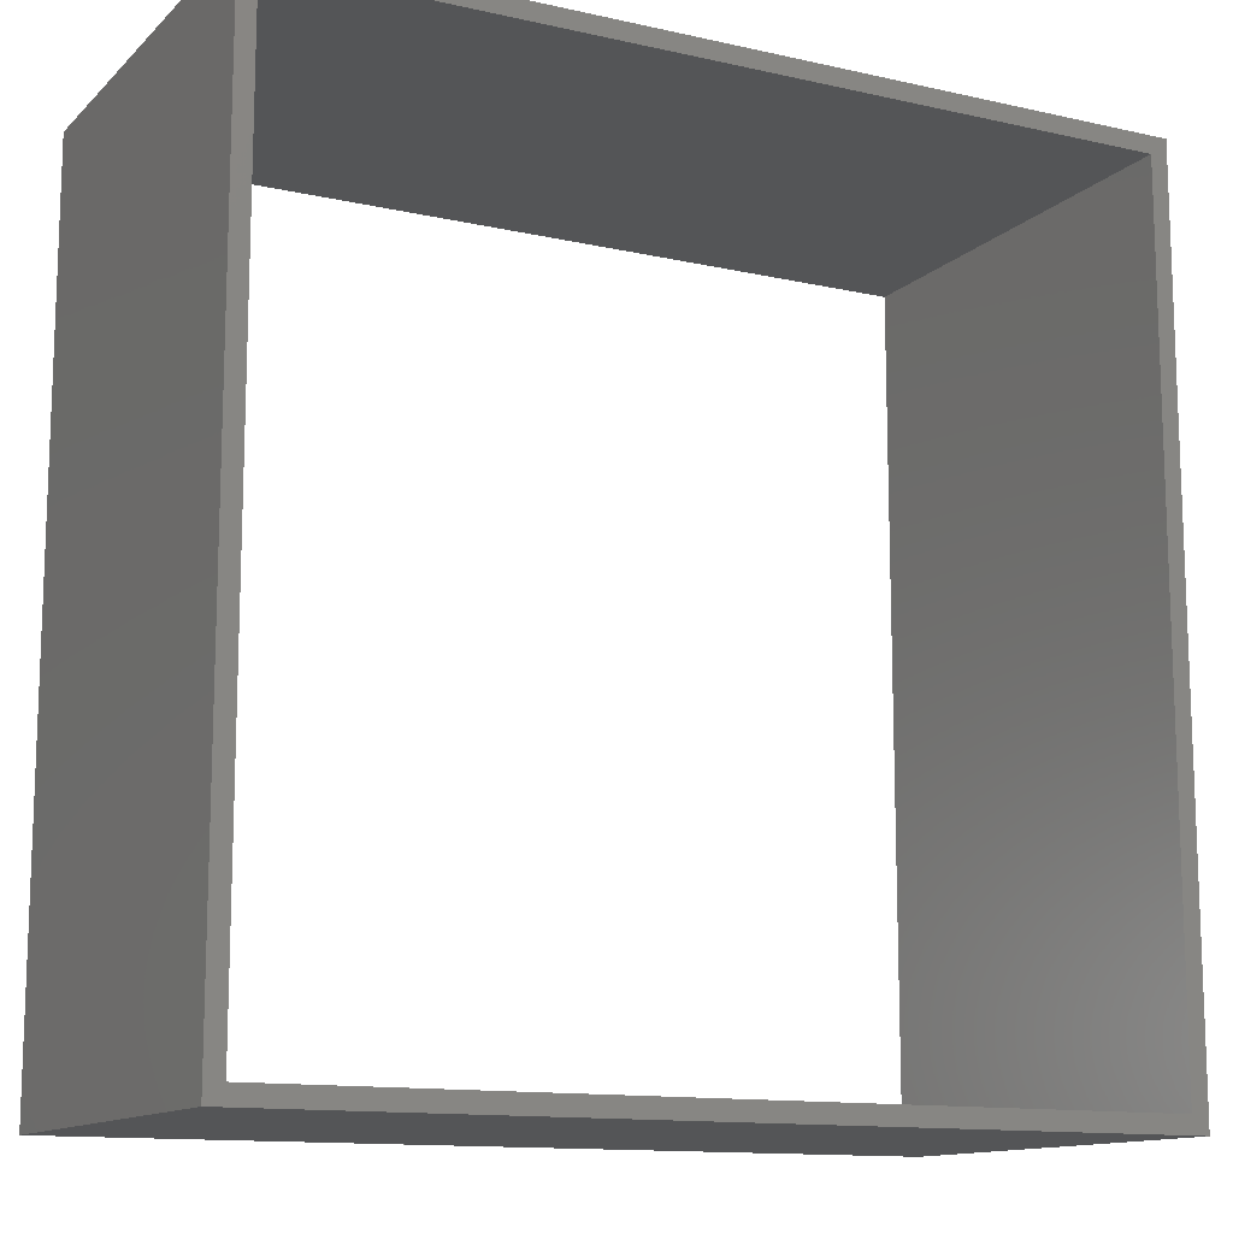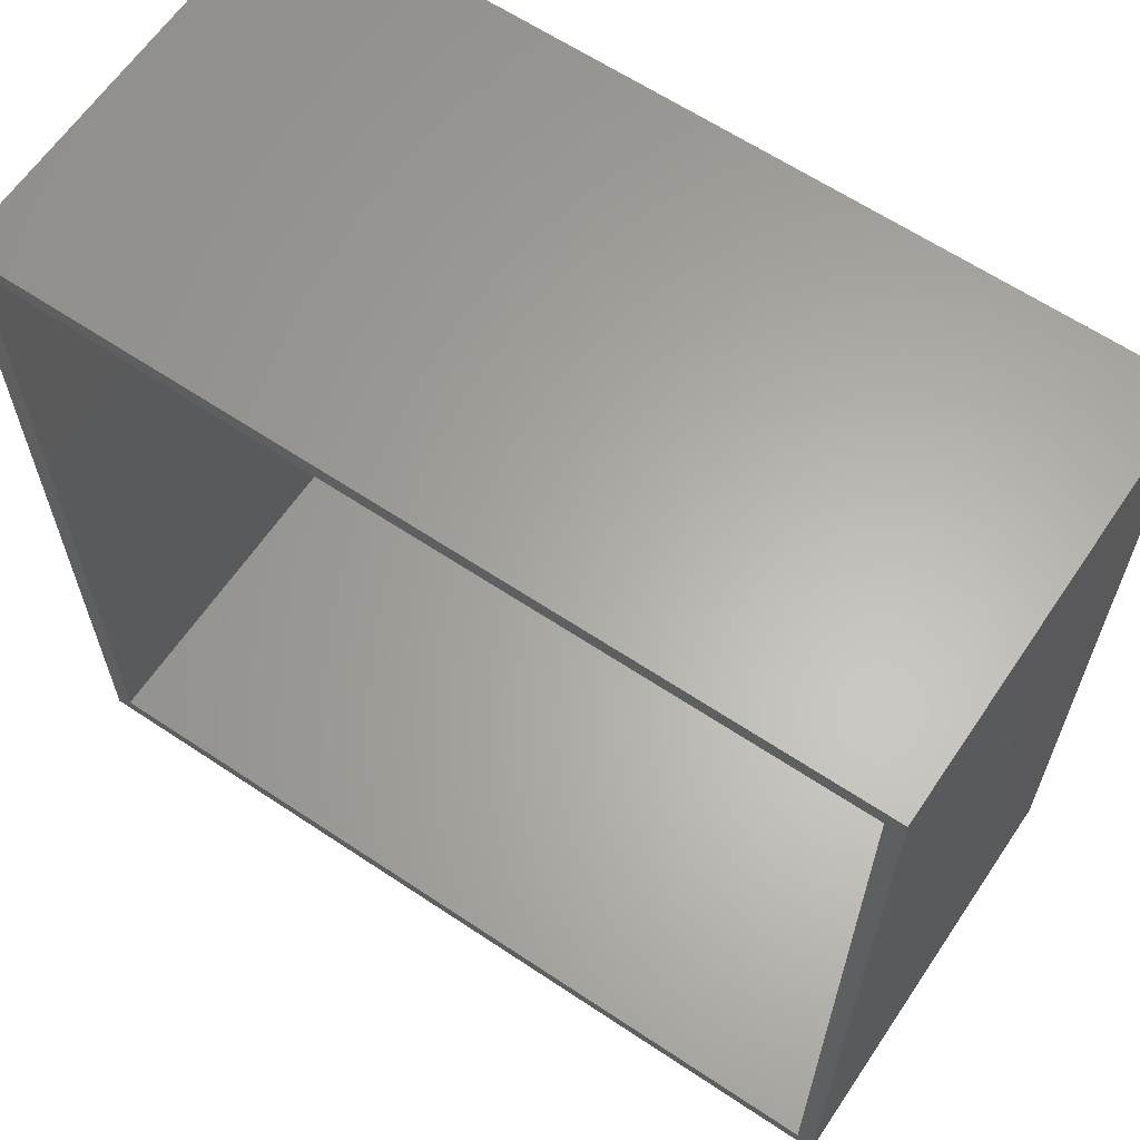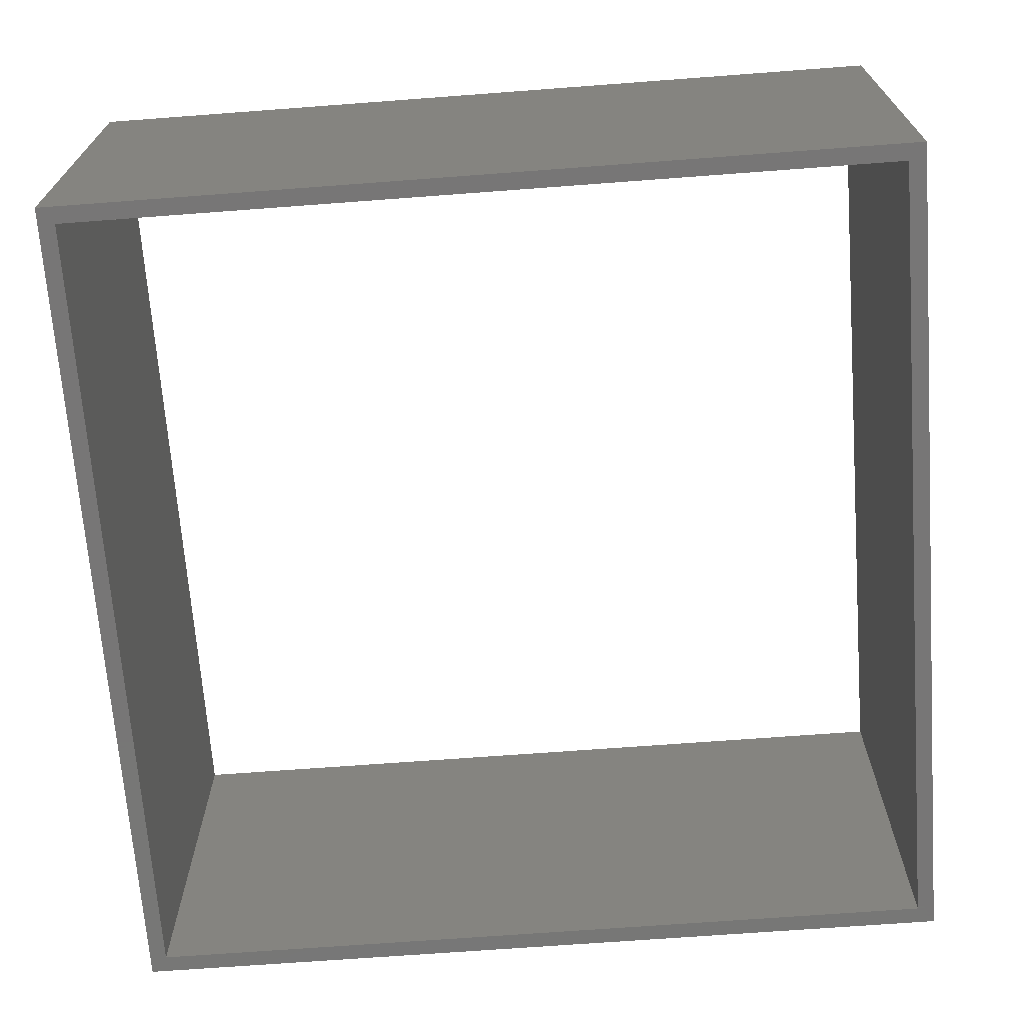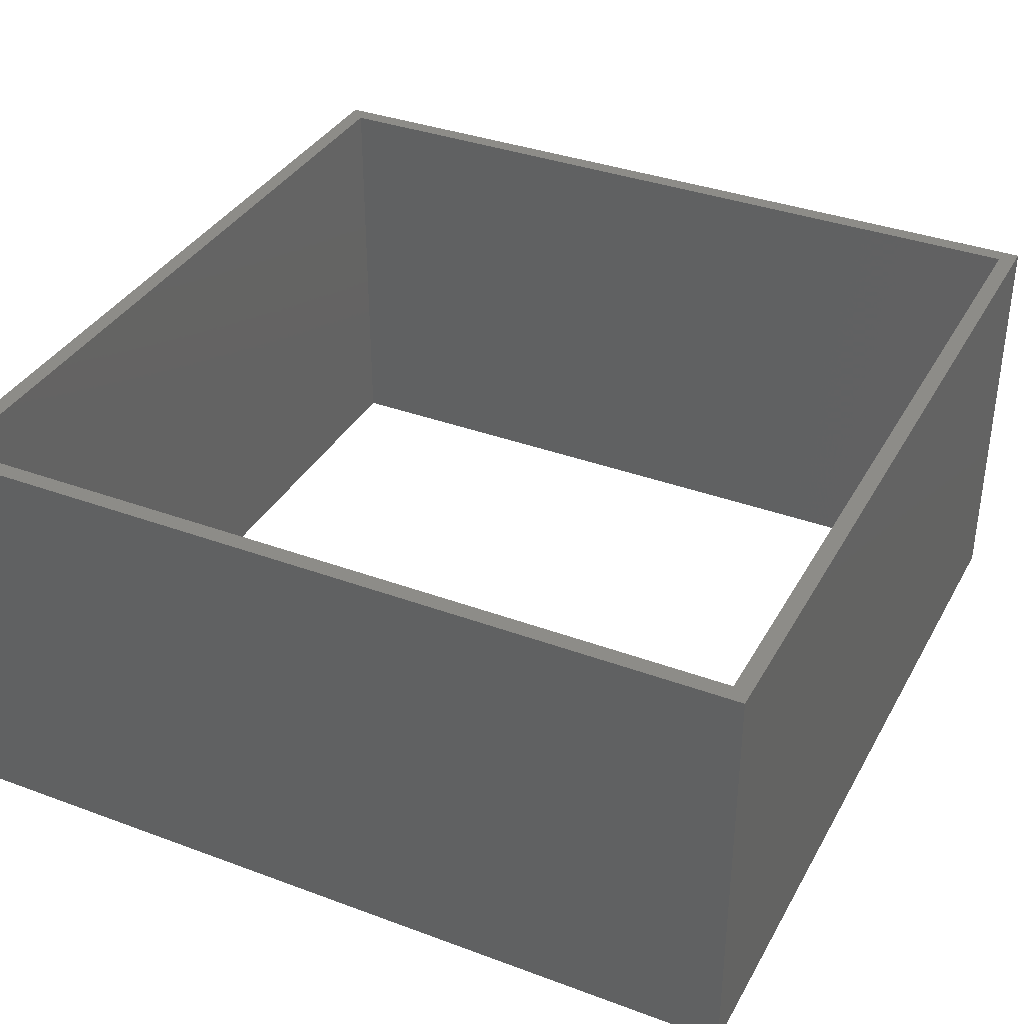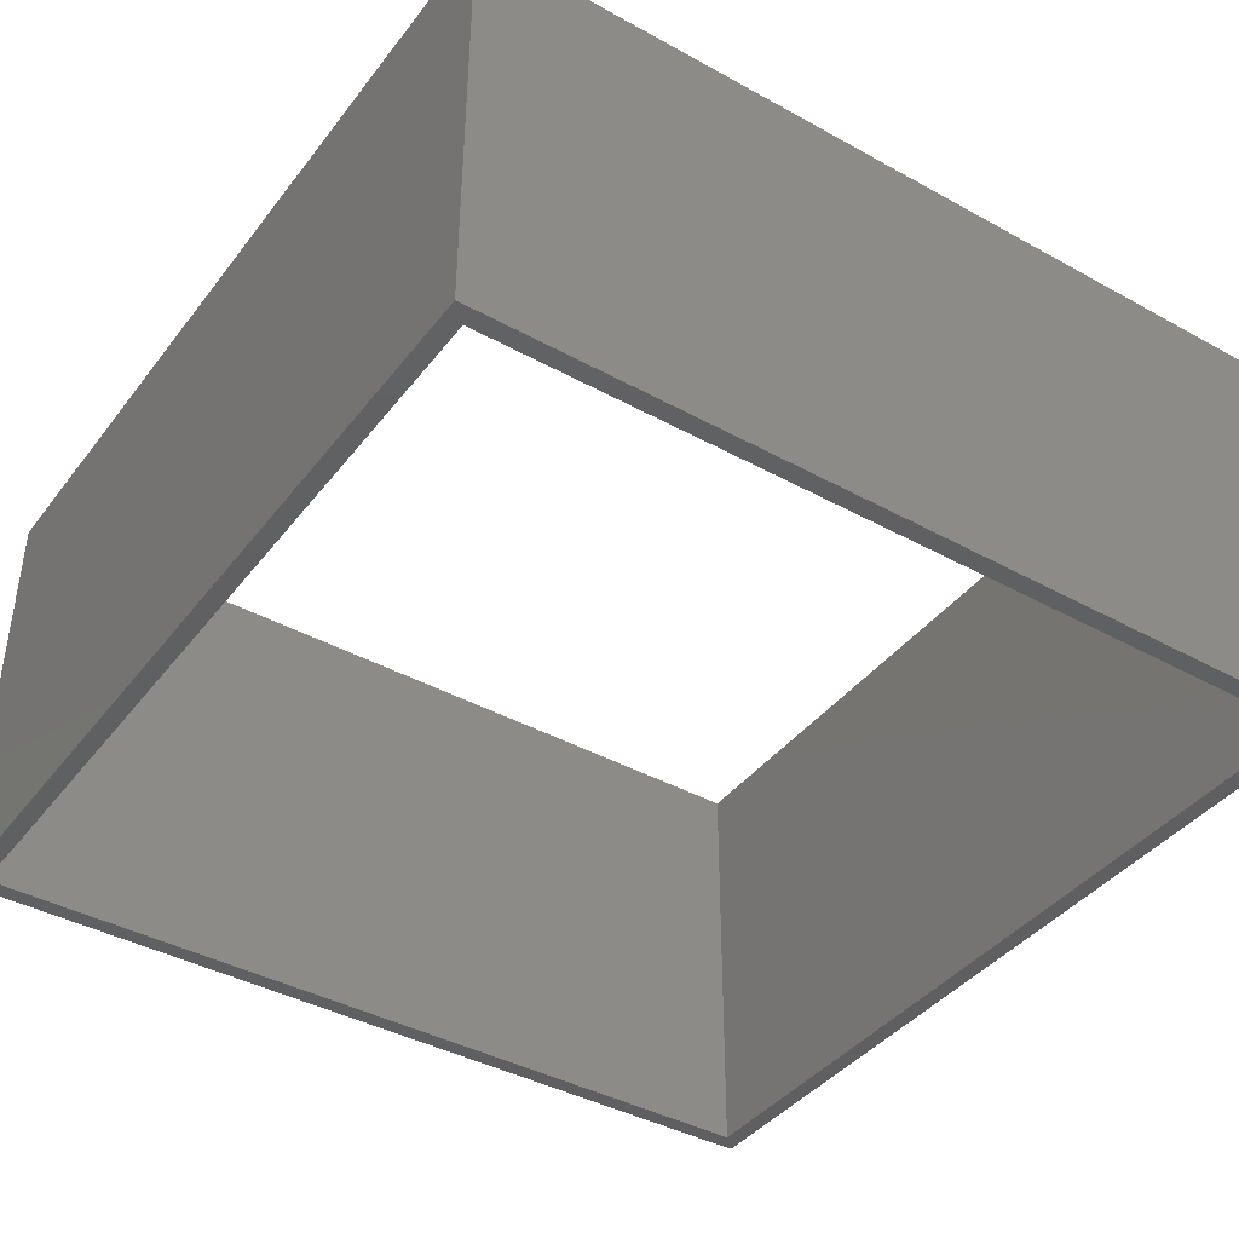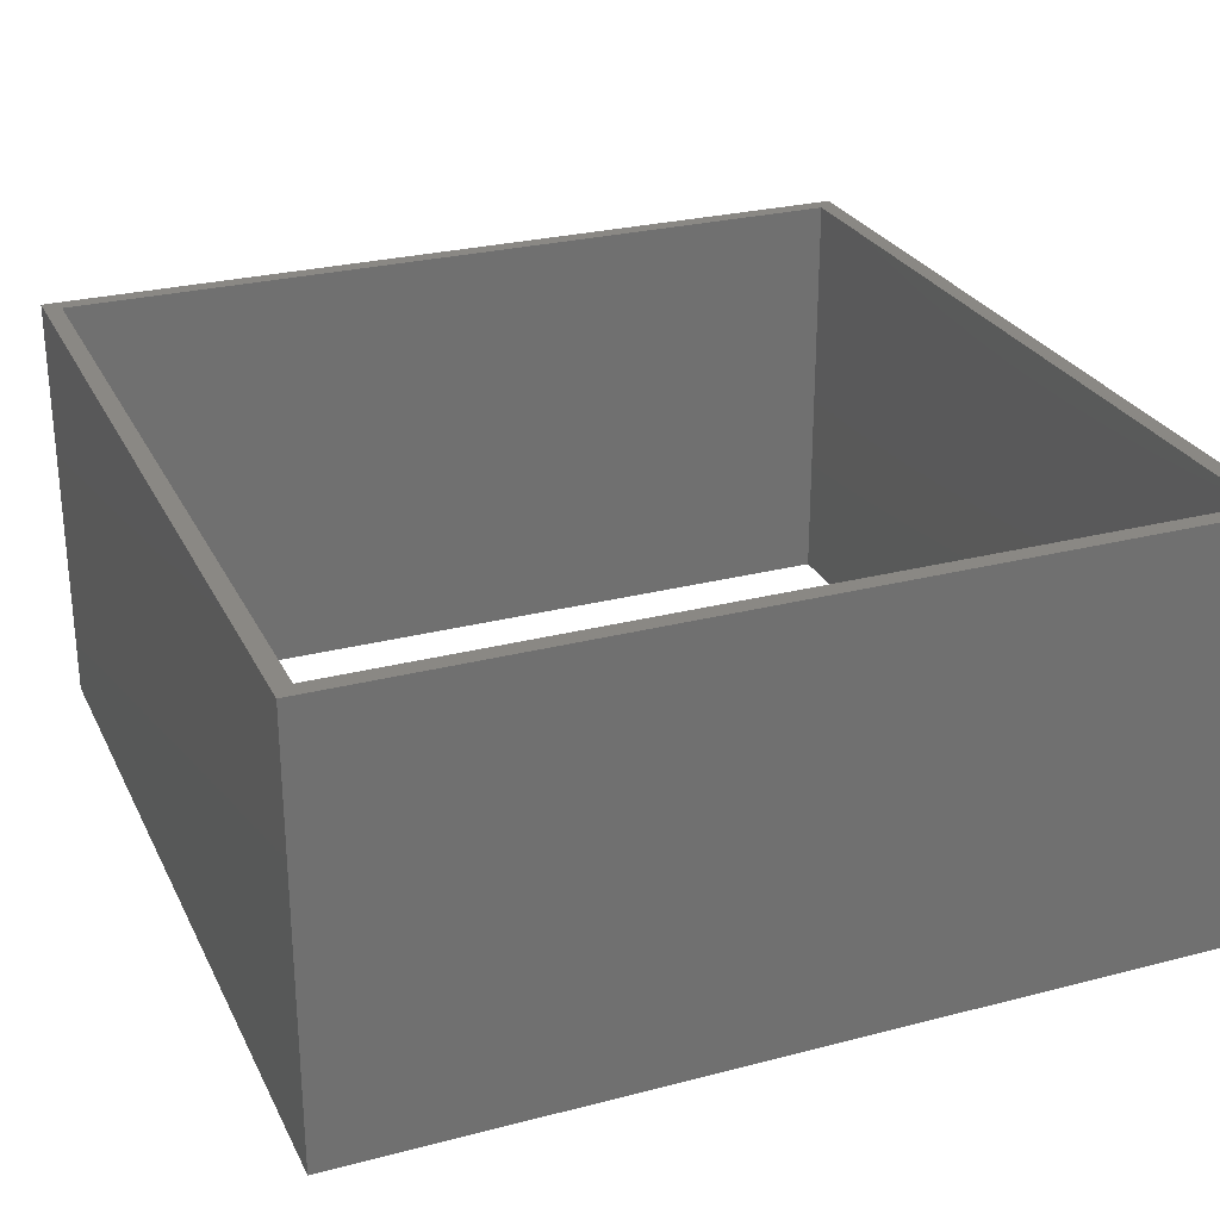
<metadata>
{"format":"stl","ext":"stl","renderer":"f3d","projection":"perspective","resolution":1024,"background":"white","views":[{"elev":-12.8,"azim":-27.5,"up":"+Y"},{"elev":63.2,"azim":34.0,"up":"+Y"},{"elev":-69.1,"azim":94.3,"up":"+Z"},{"elev":36.0,"azim":-154.1,"up":"+Z"},{"elev":-40.6,"azim":-124.0,"up":"+Z"},{"elev":27.1,"azim":-21.9,"up":"+Z"}]}
</metadata>
<code>
# stl→obj: 16 verts, 32 faces
v -10 10 0
v -9.6 9.6 0
v -10 -10 0
v 10 10 0
v 9.6 9.6 0
v 9.6 -9.6 0
v -9.6 -9.6 0
v 10 -10 0
v -10 -10 10
v -9.6 -9.6 10
v -10 10 10
v 10 -10 10
v 9.6 -9.6 10
v 9.6 9.6 10
v -9.6 9.6 10
v 10 10 10
f 1 2 3
f 2 1 4
f 2 4 5
f 5 4 6
f 3 7 8
f 7 3 2
f 8 7 6
f 8 6 4
f 9 10 11
f 10 9 12
f 10 12 13
f 13 12 14
f 11 15 16
f 15 11 10
f 16 15 14
f 16 14 12
f 11 4 1
f 4 11 16
f 4 12 8
f 12 4 16
f 12 3 8
f 3 12 9
f 11 3 9
f 3 11 1
f 14 2 5
f 2 14 15
f 2 10 7
f 10 2 15
f 10 6 7
f 6 10 13
f 14 6 13
f 6 14 5

</code>
